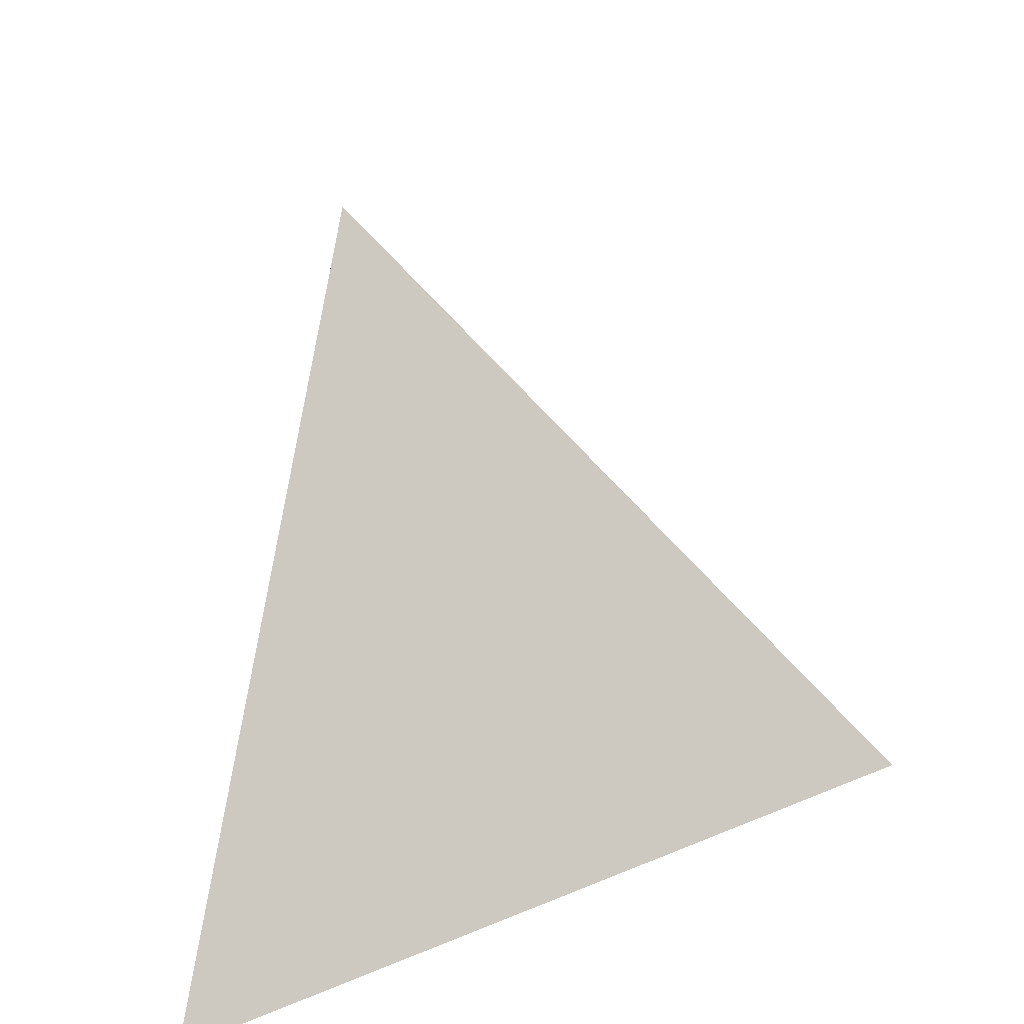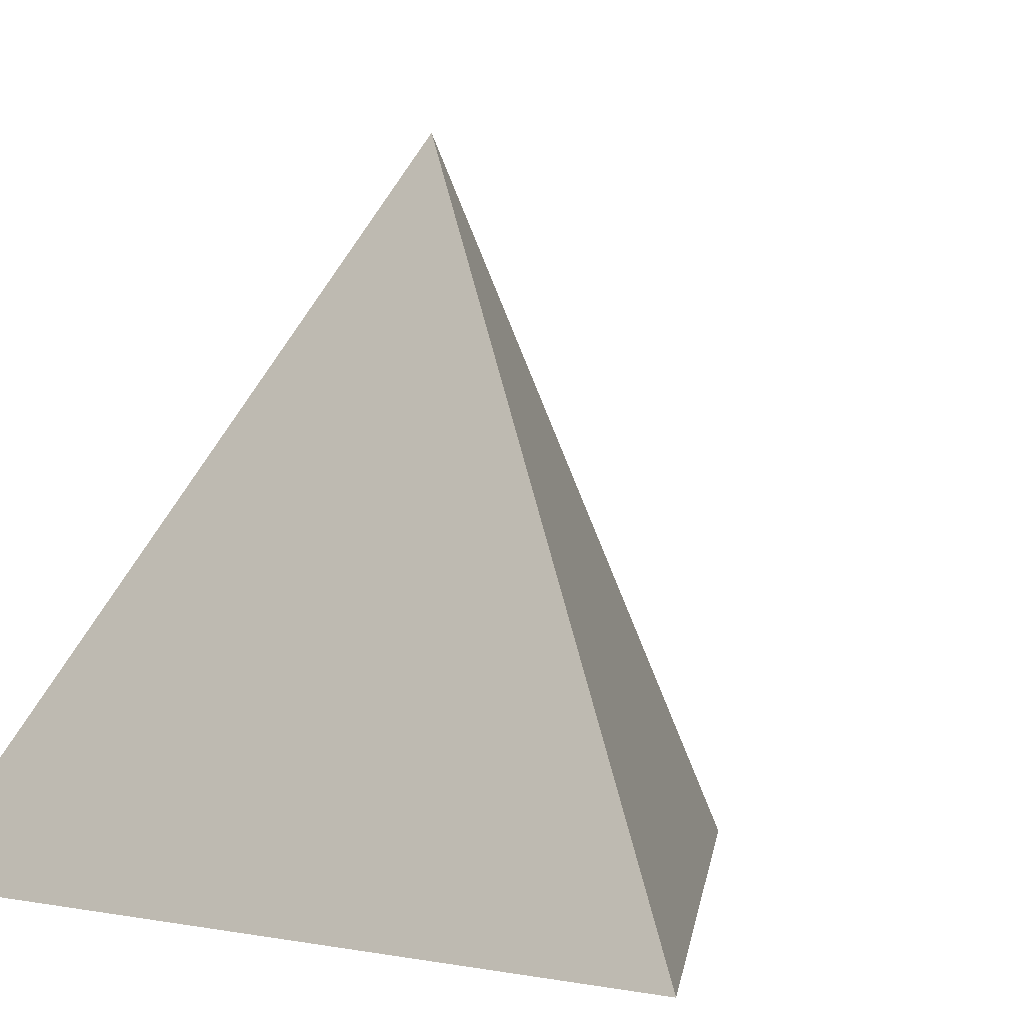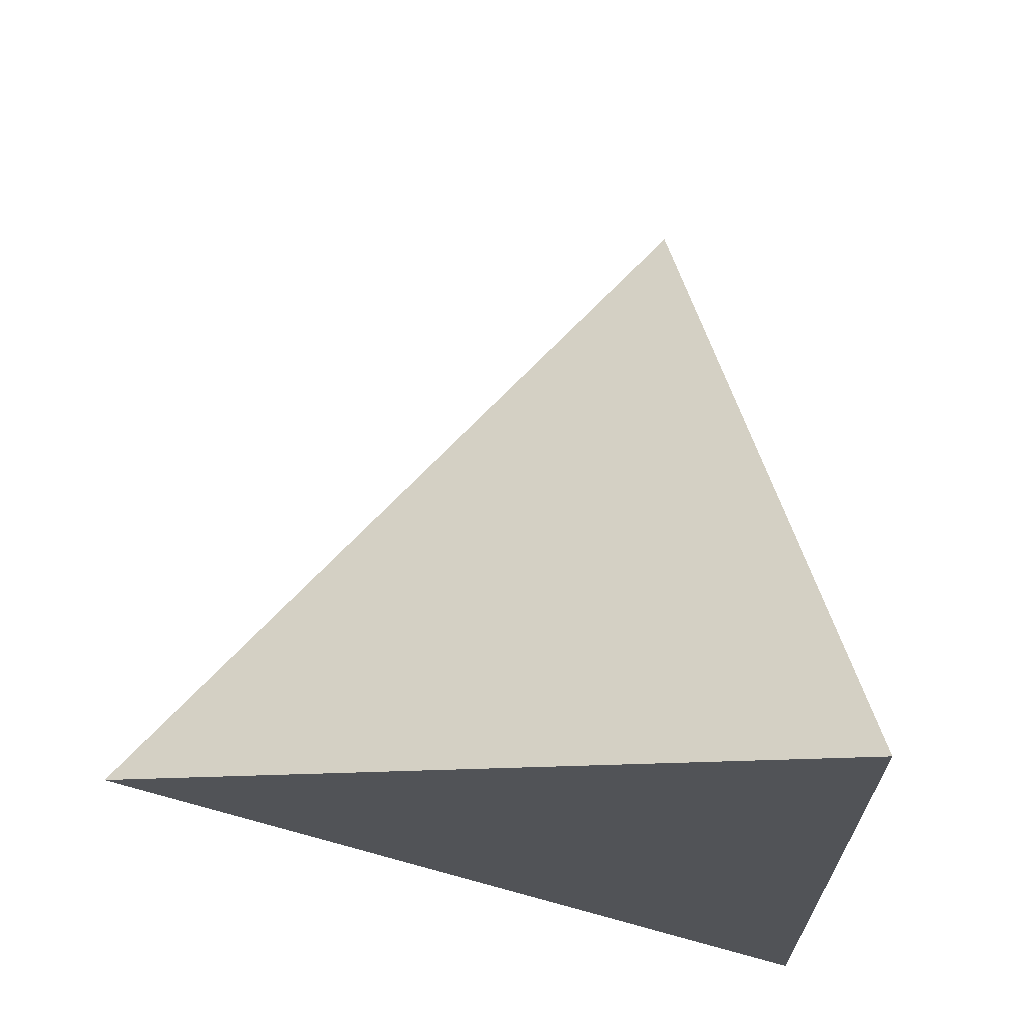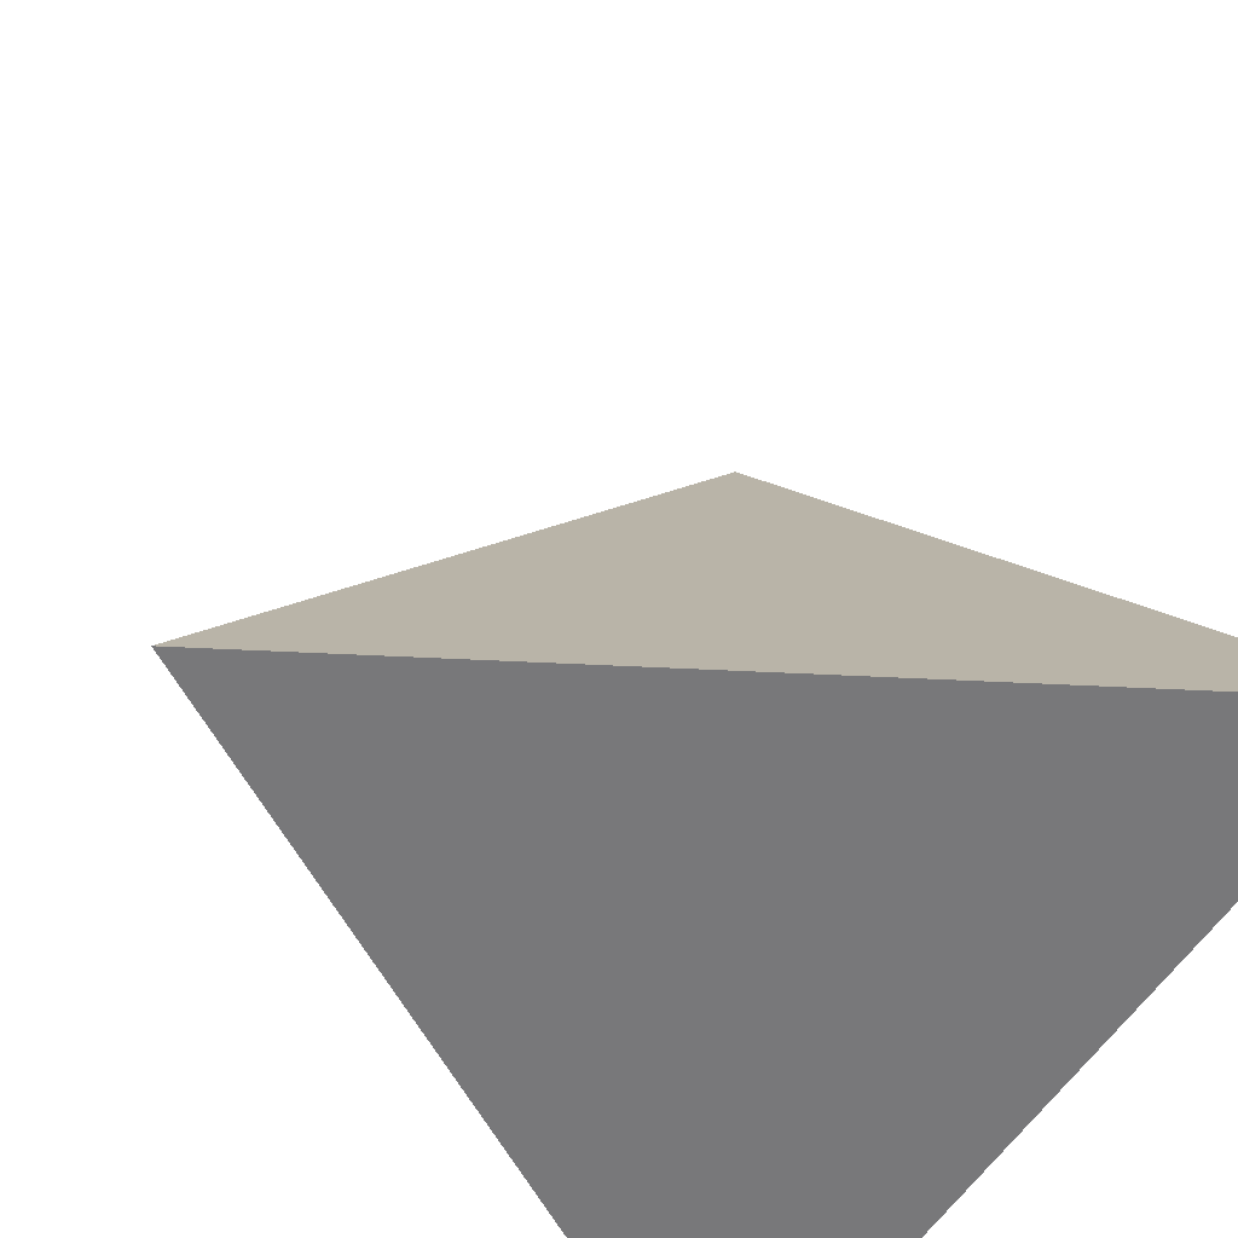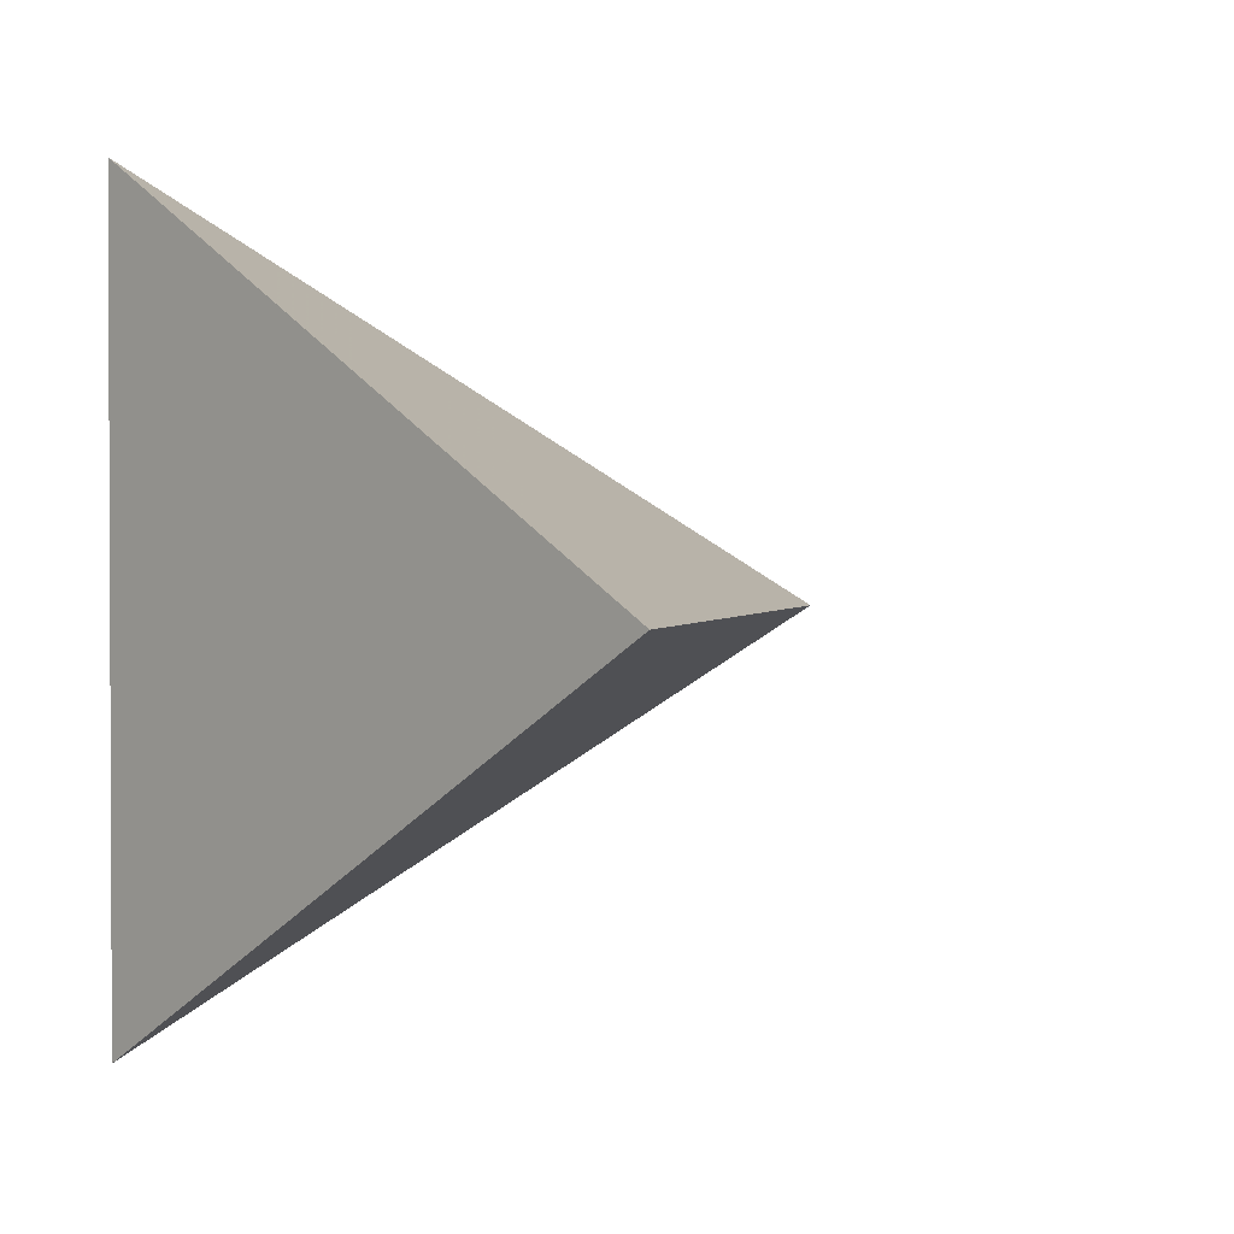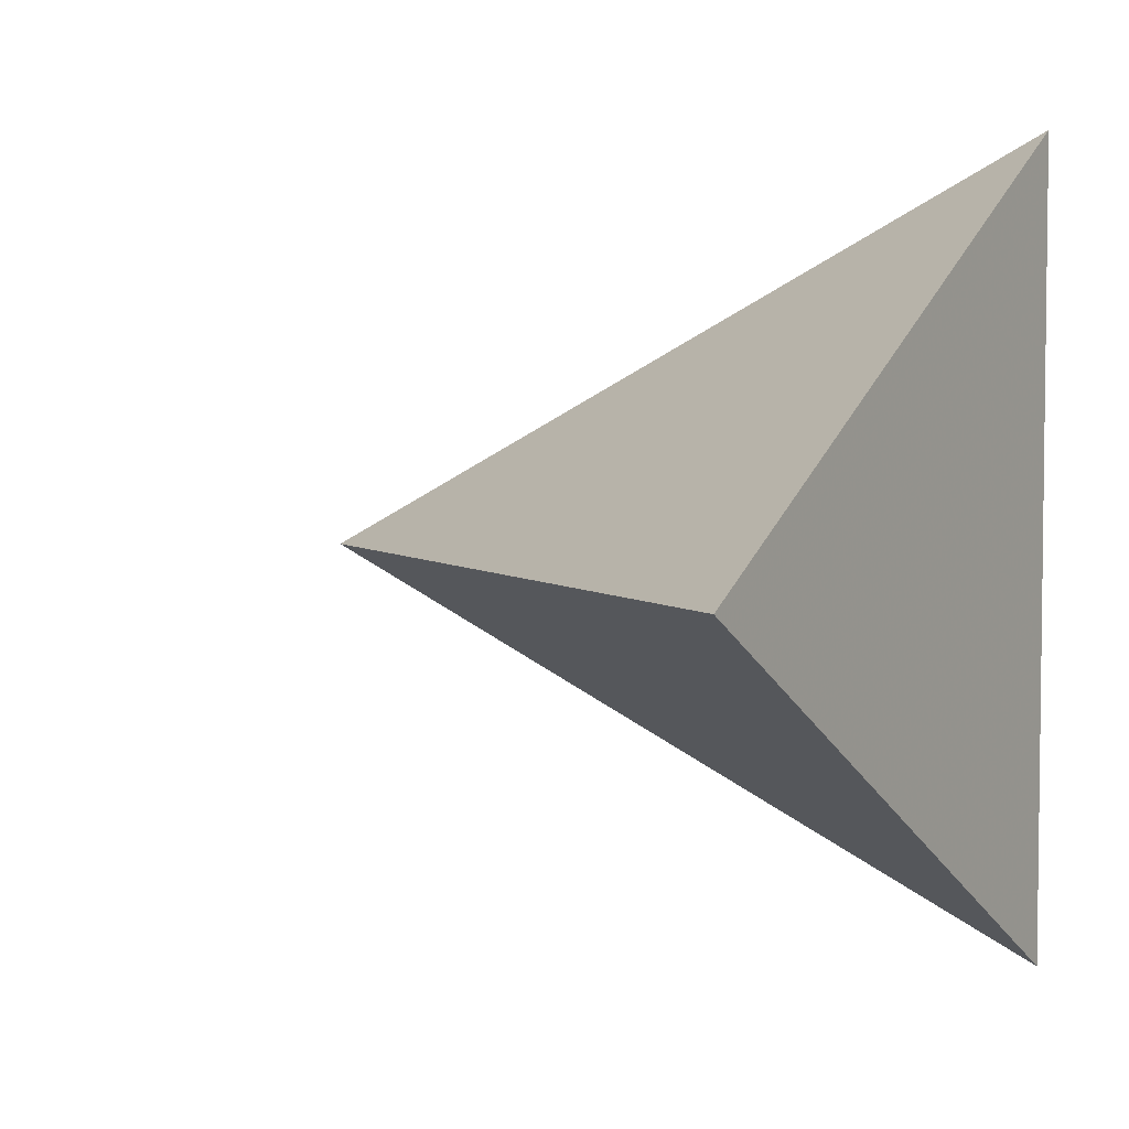
<metadata>
{"format":"obj","ext":"obj","renderer":"f3d","projection":"perspective","resolution":1024,"background":"white","views":[{"elev":-73.2,"azim":8.5,"up":"+Y"},{"elev":1.7,"azim":-53.5,"up":"+Z"},{"elev":67.7,"azim":-172.1,"up":"+Y"},{"elev":-57.5,"azim":147.1,"up":"+Z"},{"elev":1.5,"azim":-23.3,"up":"+Y"},{"elev":4.5,"azim":120.1,"up":"+Y"}]}
</metadata>
<code>
v 0.9428 0 -0.3333
v -0.4714 0.8165 -0.3333
v -0.4714 -0.8165 -0.3333
v 0 0 1
f 4 1 2
f 4 2 3
f 4 3 1
f 1 3 2

</code>
